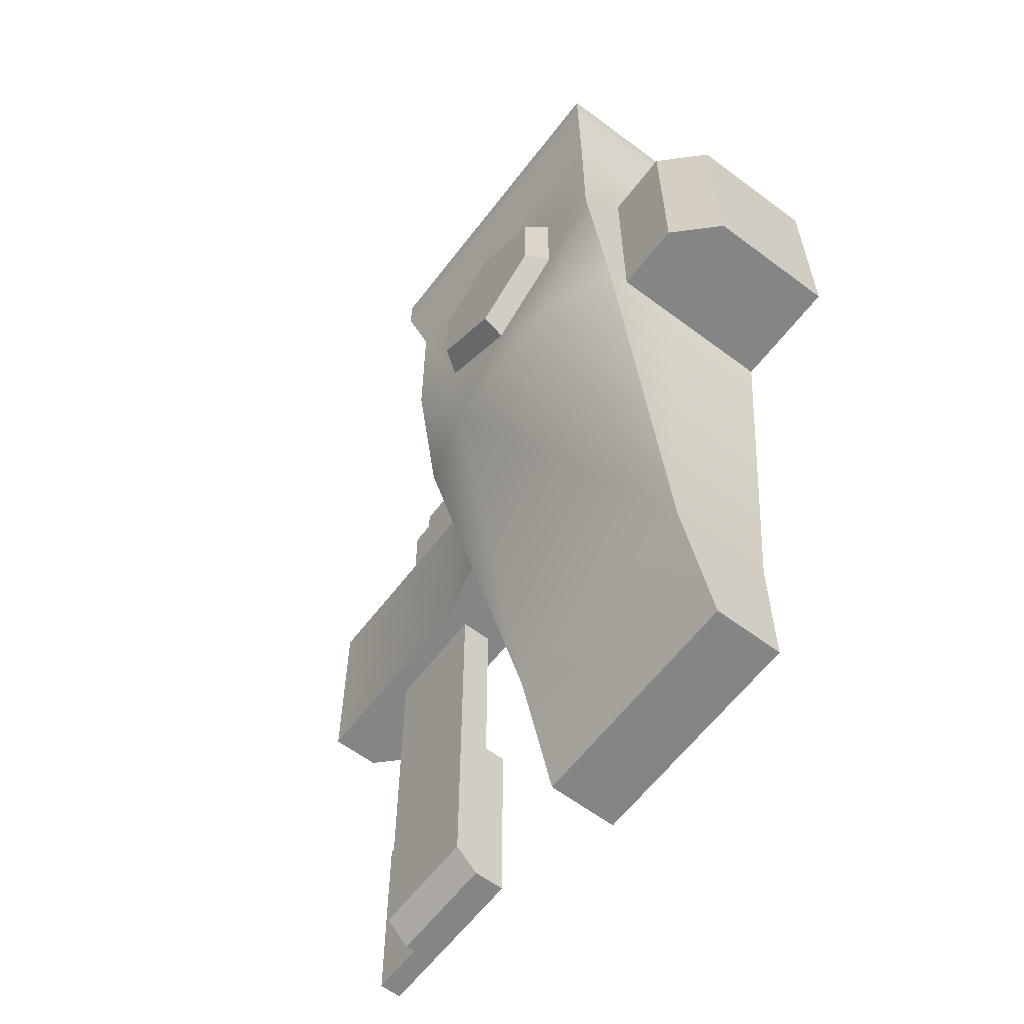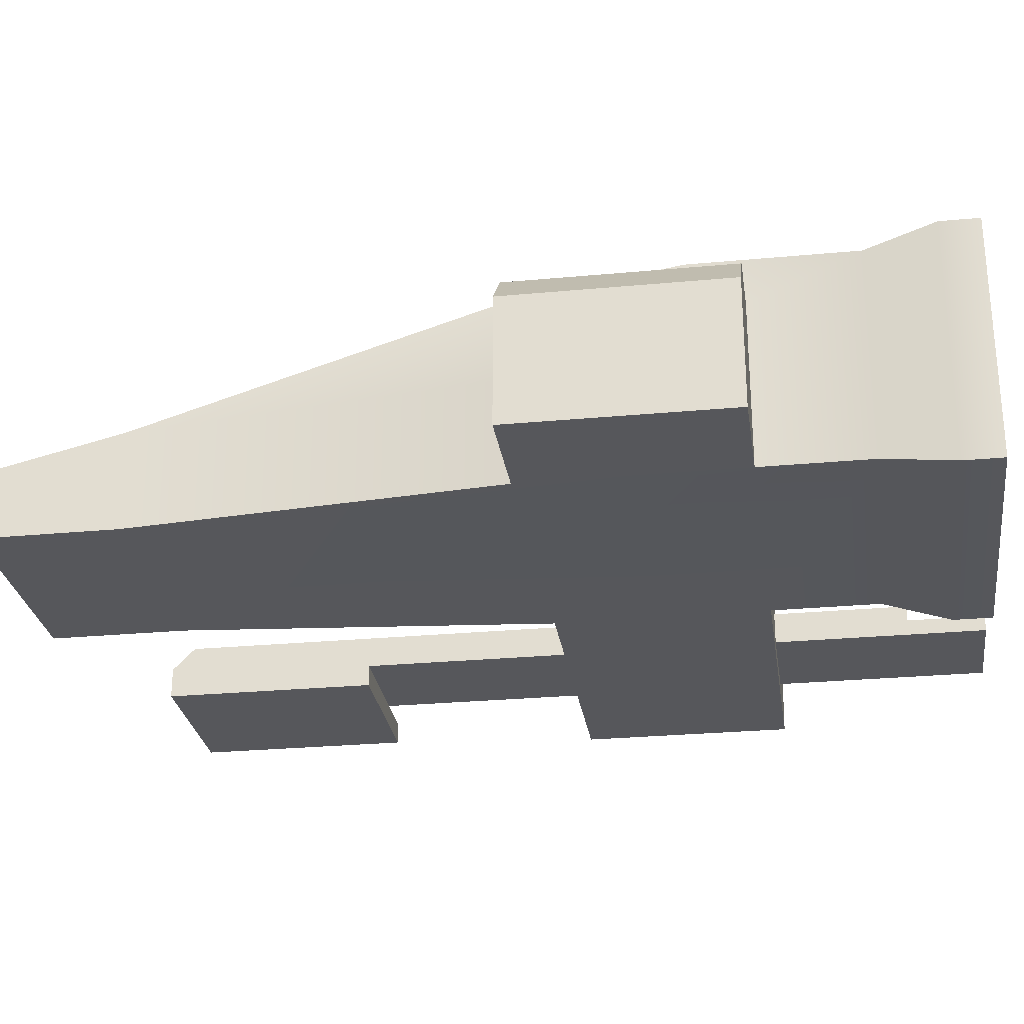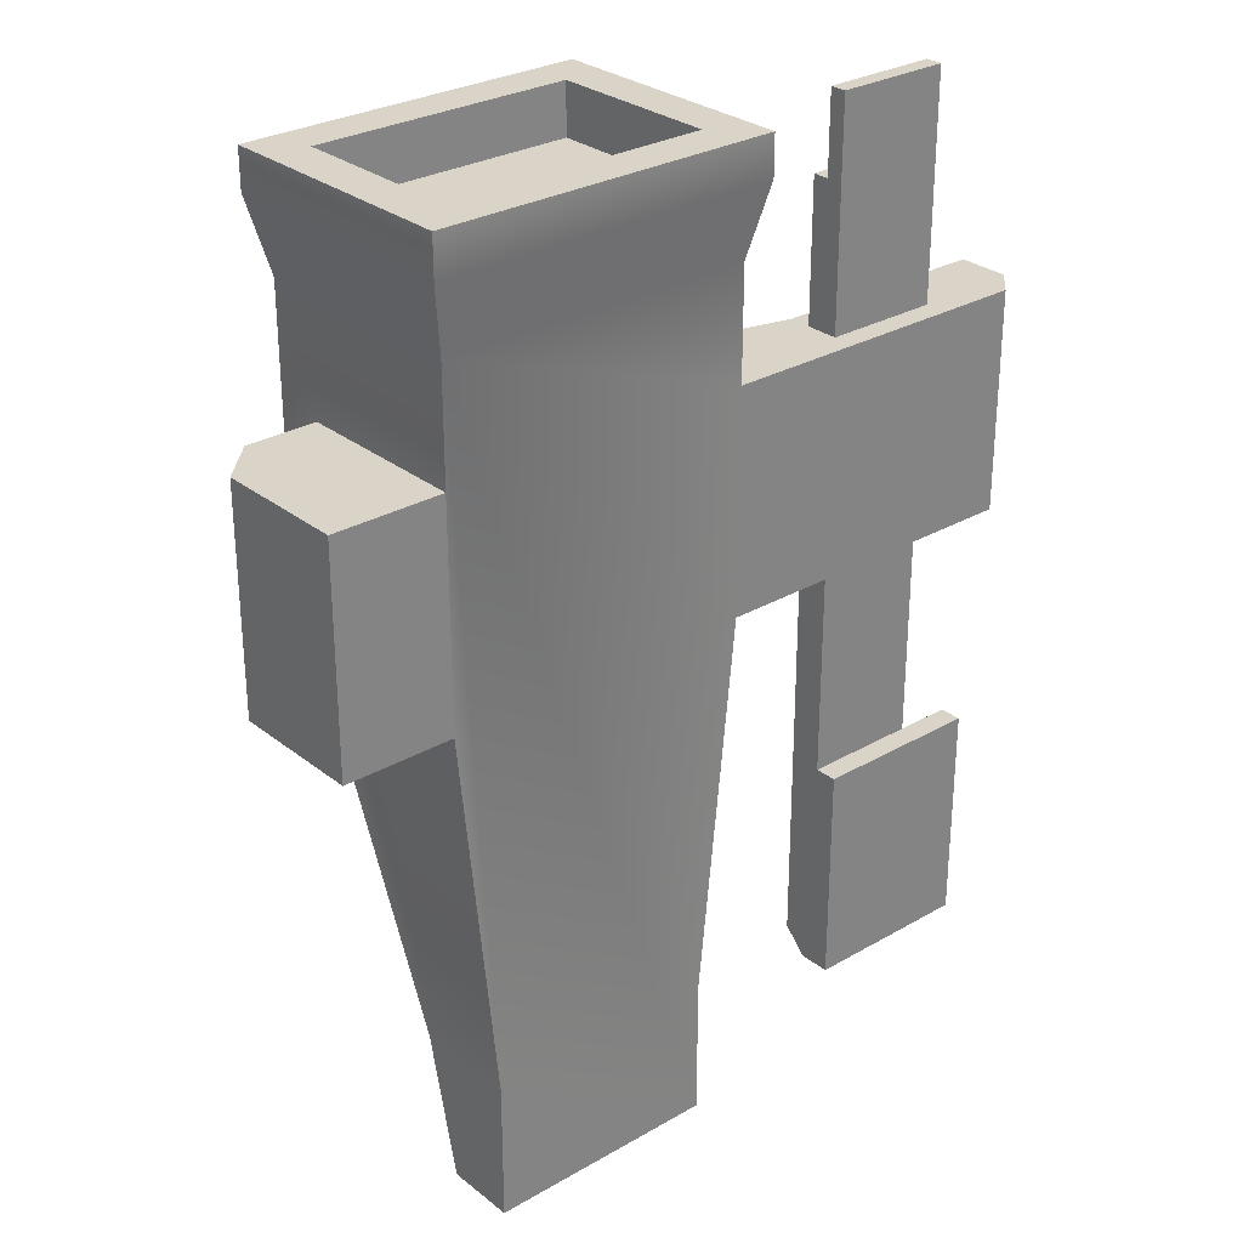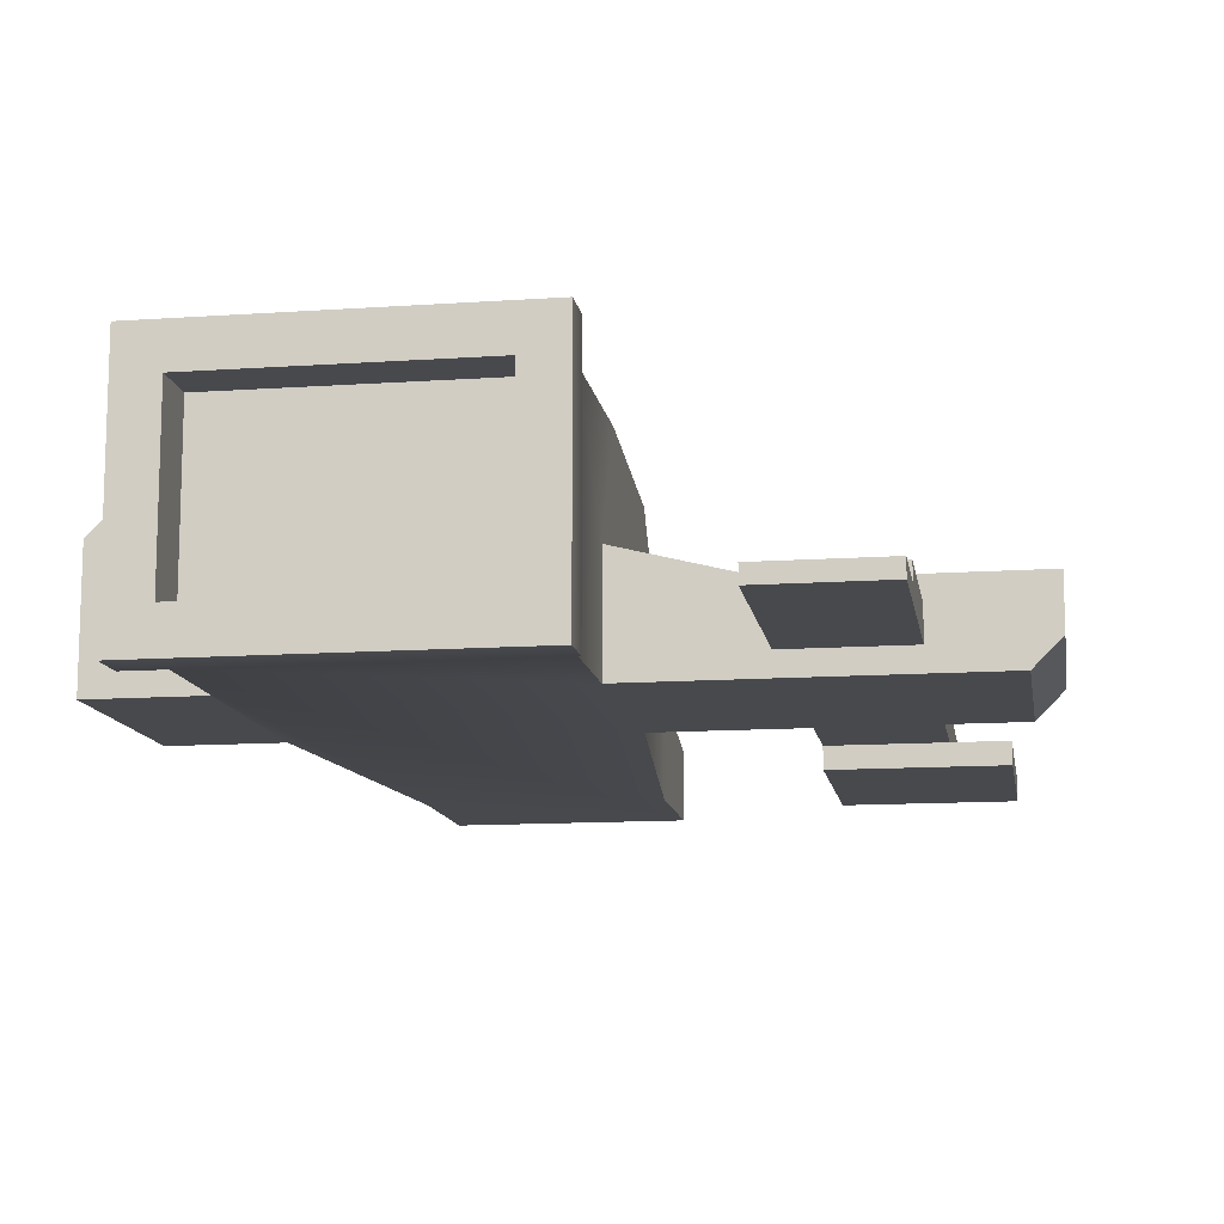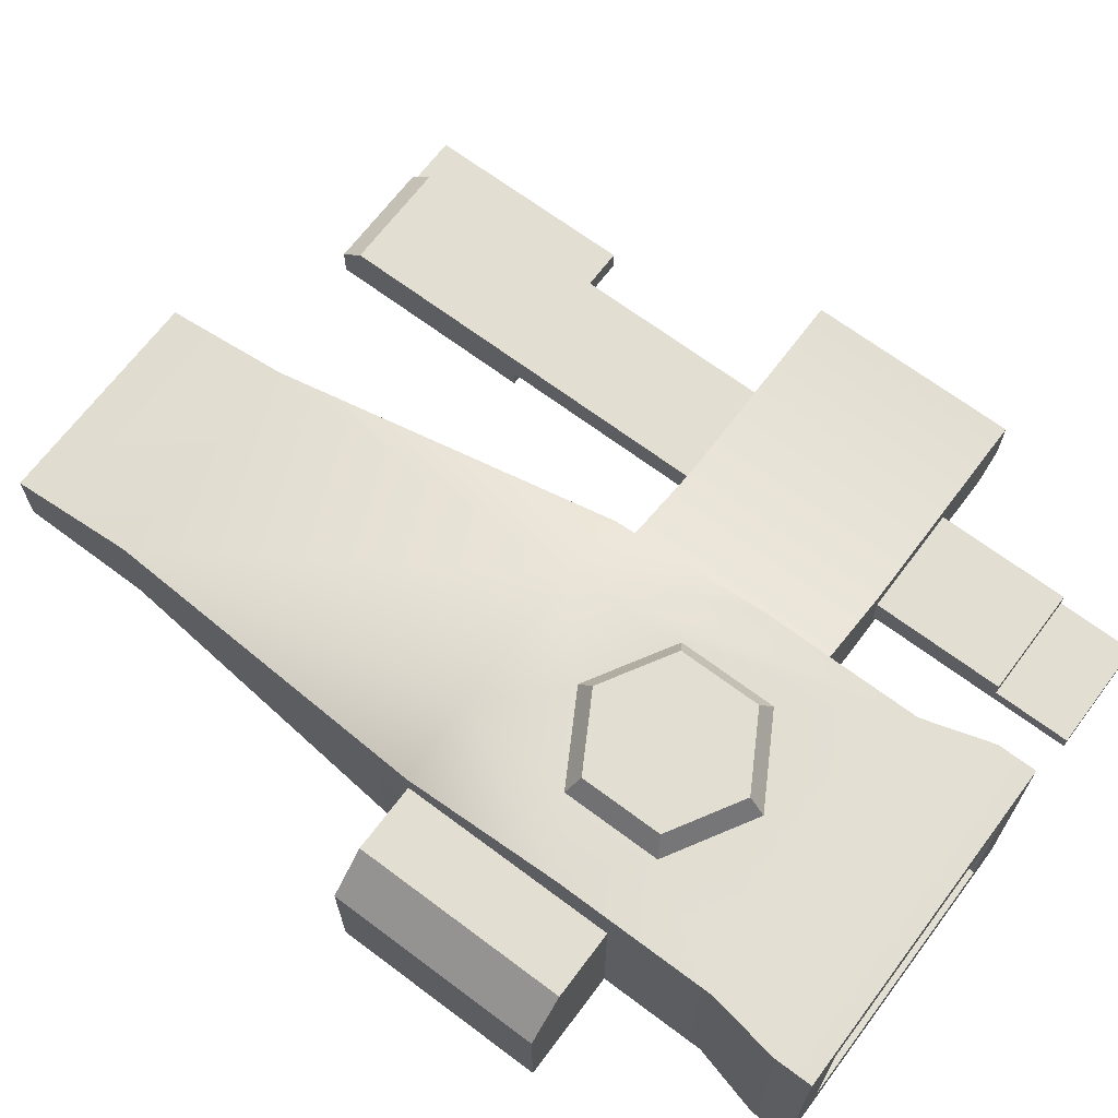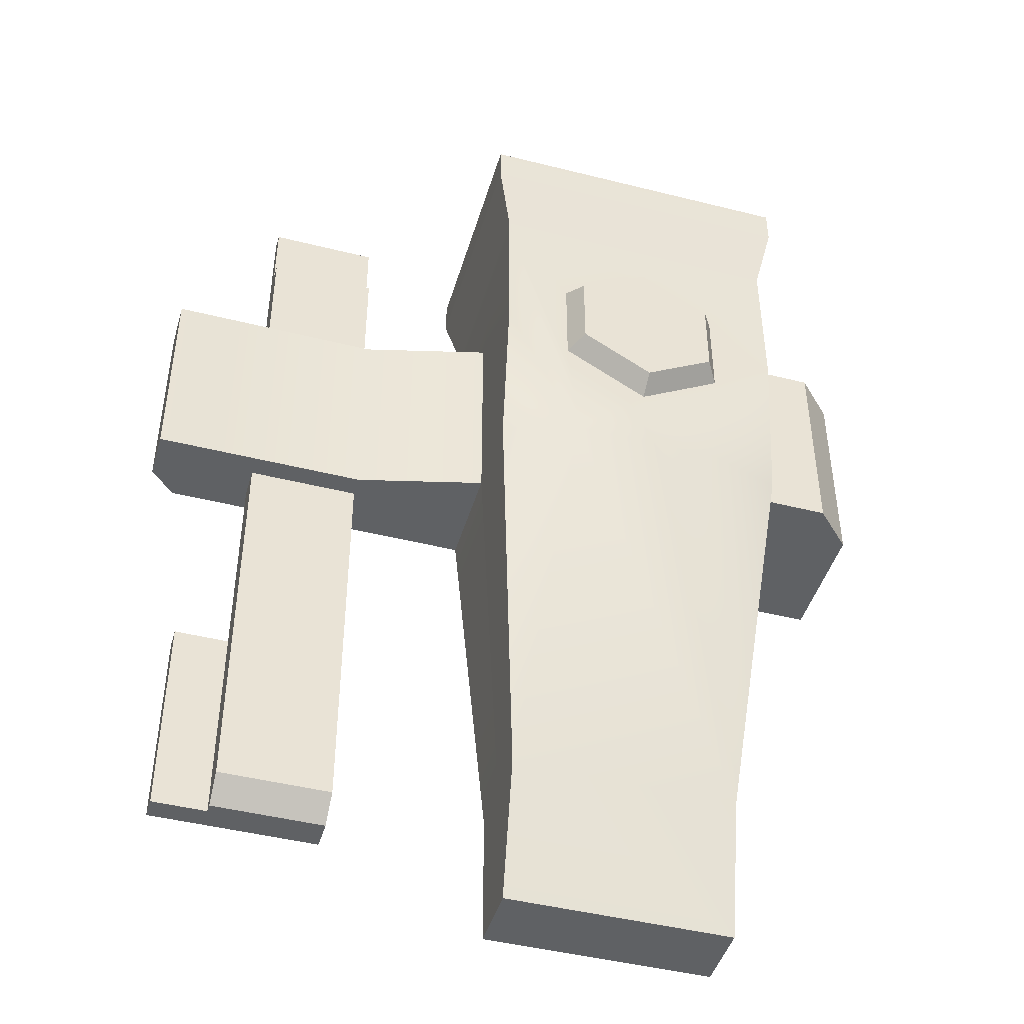
<metadata>
{"format":"obj","ext":"obj","renderer":"f3d","projection":"perspective","resolution":1024,"background":"white","views":[{"elev":-61.5,"azim":-127.3,"up":"+Z"},{"elev":-27.1,"azim":-81.7,"up":"+Y"},{"elev":28.9,"azim":-40.7,"up":"+Z"},{"elev":-12.4,"azim":9.2,"up":"+Y"},{"elev":67.7,"azim":-53.1,"up":"+Y"},{"elev":-45.3,"azim":163.8,"up":"+Z"}]}
</metadata>
<code>
g spaceCraft5_8angles
v 7.184 0.9875 -10.58
v 7.184 0.9875 -3.097
v 6.654 0.9875 -10.58
v 6.654 0.9875 -3.097
v 6.654 0.5667 -11
v 7.184 0.5667 -11
v 6.654 0.4 -11
v 7.184 0.4 -11
v 7.184 0.4 4.803
v 6.654 0.4 4.803
v 7.184 0.6937 4.803
v 6.654 0.6937 4.803
v 7.184 0.6937 3.361
v 6.654 0.6937 3.361
v 7.184 0.9875 0.8529
v 7.184 0.9875 3.361
v 6.654 0.9875 0.8529
v 6.654 0.9875 3.361
v 7.184 0.4 -3.097
v 7.184 0.4 -7.047
v 6.654 0.4 -3.097
v 6.654 0.4 -7.047
v 7.184 0.4 0.8529
v 6.654 0.4 0.8529
v -4.75 2.348 -3.097
v -4.023 3.075 -3.097
v -4.75 2.348 0.8529
v -4.023 3.075 0.8529
v -4.75 0.4 -3.097
v -2.775 0.4 -3.097
v -2.775 1.975 -3.097
v -2.775 3.075 -3.097
v -4.75 0.4 0.8529
v -2.775 0.4 0.8529
v -2.775 1.975 0.8529
v -2.775 3.075 0.8529
v 2.104 0.632 -12.4
v 2.104 4.939e-06 -12.4
v 2.104 0.932 -9.897
v 2.104 4.939e-06 -9.897
v 5.125 4.939e-06 -11
v 8.184 4.939e-06 -11
v 5.125 0.4 -11
v 8.184 0.4 -11
v -4.75 4.939e-06 0.8529
v -2.775 4.939e-06 0.8529
v -2.775 4.939e-06 -3.097
v -4.75 4.939e-06 -3.097
v -2.775 4.939e-06 2.828
v -2.103 4.939e-06 -9.897
v 2.775 4.939e-06 -3.097
v 2.775 4.939e-06 0.8529
v 2.775 4.939e-06 2.828
v -2.103 4.939e-06 -12.4
v 8.597 4.939e-06 -3.097
v 8.597 4.939e-06 0.8529
v 5.125 4.939e-06 -7.047
v 5.125 0.4 -7.047
v 1.309 4.35 -0.7556
v 1.309 4.35 0.7564
v -4.939e-06 4.35 -1.512
v -4.939e-06 4.35 1.512
v -1.309 4.35 -0.7556
v -1.309 4.35 0.7564
v 5.125 0.4 -3.097
v 2.775 1.975 -3.097
v 5.125 0.9875 -3.097
v 5.125 1.384 -3.097
v 9.075 0.4779 -3.097
v 9.075 1.384 -3.097
v 8.184 0.4 -7.047
v 8.184 4.939e-06 -7.047
v -2.103 0.632 -12.4
v -2.103 0.632 -9.897
v 1.559 3.95 0.9004
v -4.939e-06 3.95 1.8
v -1.559 3.95 0.9004
v 2.775 1.975 0.8529
v 2.775 1.975 2.828
v 9.075 1.384 0.8529
v 5.125 1.384 0.8529
v -2.775 1.975 2.828
v 9.075 0.4779 0.8529
v -1.559 3.95 -0.8996
v -4.939e-06 3.95 -1.8
v 1.559 3.95 -0.8996
v 5.125 0.9875 0.8529
v 5.125 0.4 0.8529
v 2.775 3.512 -3.097
v 2.775 3.95 -0.1346
v 1.387 3.95 -3.097
v -2.775 3.512 -3.097
v -1.387 3.95 -3.097
v -2.775 3.95 -0.1346
v -2.103 1.864 -9.897
v 2.318 0.457 3.903
v -2.318 0.457 3.903
v 2.318 3.493 3.903
v -2.318 3.493 3.903
v 2.104 1.864 -9.897
v 2.104 1.264 -12.4
v -2.103 1.264 -12.4
v 2.775 3.95 2.828
v -2.775 3.95 2.828
v 5.125 0.5667 -11
v 5.125 0.9875 -10.58
v 5.125 0.6937 3.361
v 5.125 0.6937 4.803
v -3.052 -0.2765 4.092
v -3.052 4.226 4.092
v 3.052 -0.2765 4.803
v 3.052 -0.2765 4.092
v -3.052 -0.2765 4.803
v 5.125 0.4 4.803
v 5.125 0.9875 3.361
v -2.318 3.493 4.803
v -2.318 0.457 4.803
v 3.052 4.226 4.092
v 3.052 4.226 4.803
v 2.318 3.493 4.803
v 2.318 0.457 4.803
v -3.052 4.226 4.803
f 2 1 3
f 3 4 2
f 6 5 3
f 3 1 6
f 8 7 5
f 5 6 8
f 10 9 11
f 11 12 10
f 11 13 14
f 14 12 11
f 16 15 17
f 17 18 16
f 14 13 16
f 16 18 14
f 20 19 21
f 21 22 20
f 23 9 10
f 10 24 23
f 26 25 27
f 27 28 26
f 30 29 25
f 25 31 30
f 25 32 31
f 25 26 32
f 23 15 16
f 16 13 23
f 13 9 23
f 13 11 9
f 25 29 33
f 33 27 25
f 27 33 34
f 34 35 27
f 35 36 27
f 36 28 27
f 36 32 26
f 26 28 36
f 8 6 1
f 1 20 8
f 1 2 20
f 2 19 20
f 38 37 39
f 39 40 38
f 42 41 43
f 43 44 42
f 43 7 44
f 7 8 44
f 33 45 46
f 46 34 33
f 48 47 46
f 46 45 48
f 49 47 50
f 49 50 38
f 49 38 40
f 49 40 51
f 49 51 52
f 52 53 49
f 49 46 47
f 38 50 54
f 52 51 55
f 55 56 52
f 43 41 57
f 57 58 43
f 60 59 61
f 61 62 60
f 61 63 62
f 63 64 62
f 29 48 45
f 45 33 29
f 65 55 51
f 51 66 65
f 66 67 65
f 66 4 67
f 66 68 4
f 68 2 4
f 55 65 21
f 55 21 19
f 19 69 55
f 19 2 69
f 2 70 69
f 2 68 70
f 30 47 48
f 48 29 30
f 22 71 20
f 71 22 58
f 71 58 57
f 57 72 71
f 73 54 50
f 50 74 73
f 74 50 47
f 47 31 74
f 47 30 31
f 76 75 60
f 60 62 76
f 77 76 62
f 62 64 77
f 52 78 79
f 79 53 52
f 80 70 68
f 68 81 80
f 34 46 49
f 49 35 34
f 49 82 35
f 40 39 66
f 66 51 40
f 69 83 56
f 56 55 69
f 63 84 77
f 77 64 63
f 86 85 61
f 61 59 86
f 42 44 71
f 71 72 42
f 69 70 80
f 80 83 69
f 75 86 59
f 59 60 75
f 38 54 73
f 73 37 38
f 52 56 83
f 83 23 52
f 83 15 23
f 83 80 15
f 80 17 15
f 80 87 17
f 52 23 88
f 88 78 52
f 88 87 78
f 23 24 88
f 87 81 78
f 87 80 81
f 85 84 63
f 63 61 85
f 42 72 57
f 57 41 42
f 81 68 66
f 66 78 81
f 71 44 8
f 8 20 71
f 90 89 91
f 93 92 94
f 93 95 92
f 97 96 98
f 98 99 97
f 89 100 91
f 91 100 95
f 95 93 91
f 100 101 102
f 102 95 100
f 95 74 31
f 31 92 95
f 31 32 92
f 78 66 89
f 89 90 78
f 90 103 78
f 103 79 78
f 103 90 91
f 91 86 103
f 91 85 86
f 91 93 85
f 93 84 85
f 93 94 84
f 94 77 84
f 76 104 103
f 103 75 76
f 103 86 75
f 76 77 104
f 77 94 104
f 5 105 106
f 106 3 5
f 12 14 107
f 107 108 12
f 36 35 82
f 92 32 36
f 36 94 92
f 36 104 94
f 36 82 104
f 82 49 109
f 109 104 82
f 109 110 104
f 112 111 113
f 113 109 112
f 53 112 109
f 109 49 53
f 114 10 12
f 12 108 114
f 18 17 87
f 87 115 18
f 97 99 116
f 116 117 97
f 79 103 118
f 118 53 79
f 118 112 53
f 4 3 106
f 106 67 4
f 105 43 58
f 58 106 105
f 58 67 106
f 58 65 67
f 37 73 102
f 102 101 37
f 112 118 119
f 119 111 112
f 107 14 18
f 18 115 107
f 98 120 116
f 116 99 98
f 22 21 65
f 65 58 22
f 98 96 121
f 121 120 98
f 39 100 89
f 89 66 39
f 102 73 74
f 74 95 102
f 121 96 97
f 97 117 121
f 37 101 100
f 100 39 37
f 110 118 103
f 103 104 110
f 119 118 110
f 110 122 119
f 110 109 113
f 113 122 110
f 87 88 114
f 114 107 87
f 114 108 107
f 87 107 115
f 7 43 105
f 105 5 7
f 121 113 111
f 111 119 121
f 119 120 121
f 119 116 120
f 117 122 113
f 113 121 117
f 117 116 122
f 116 119 122
f 24 10 114
f 114 88 24

</code>
